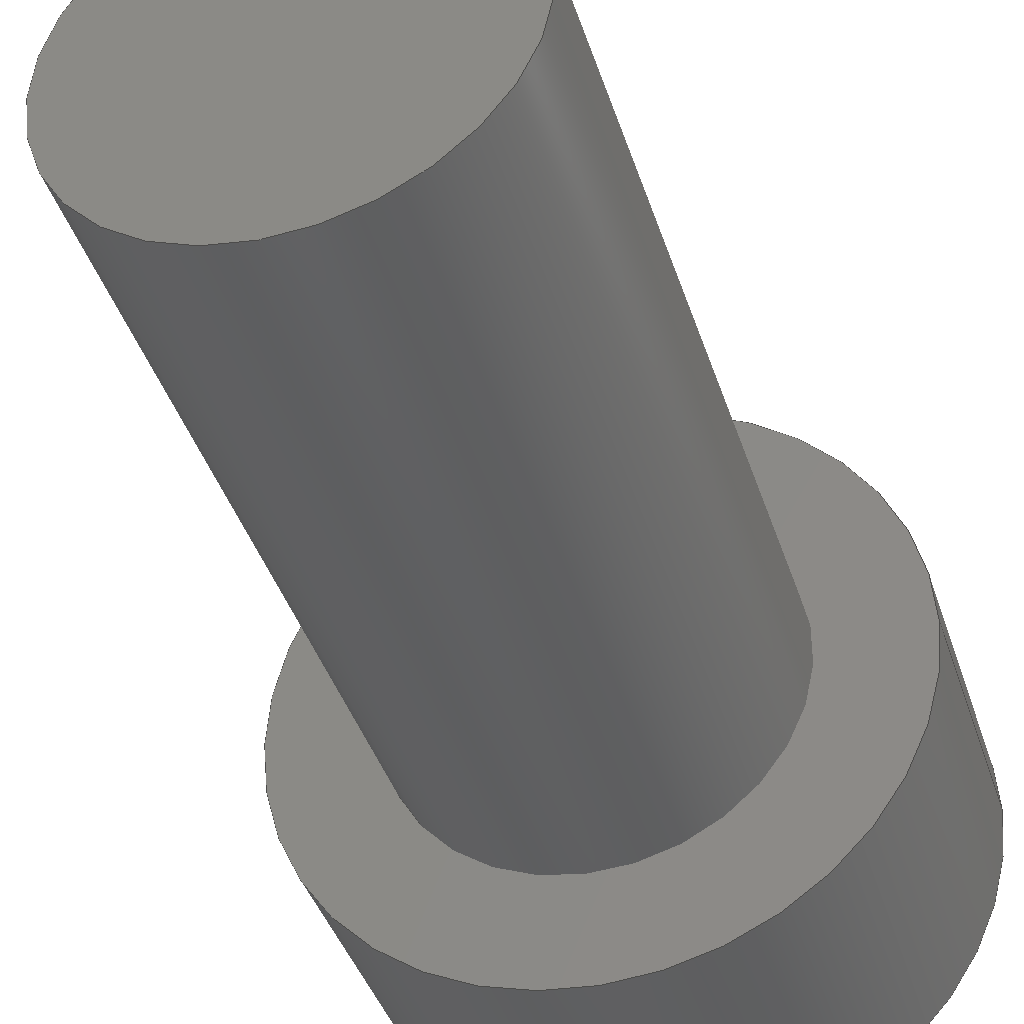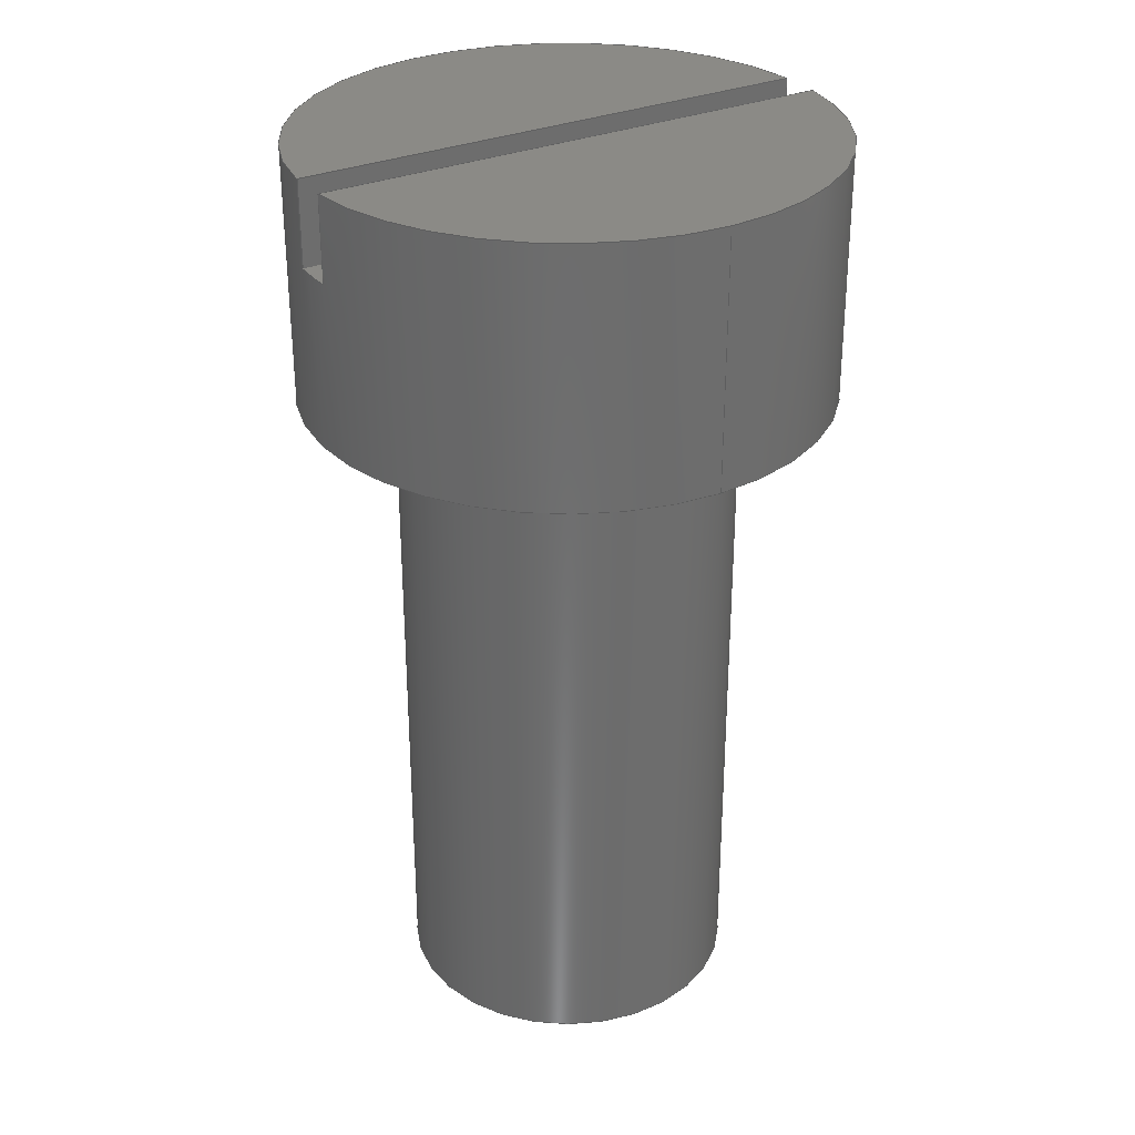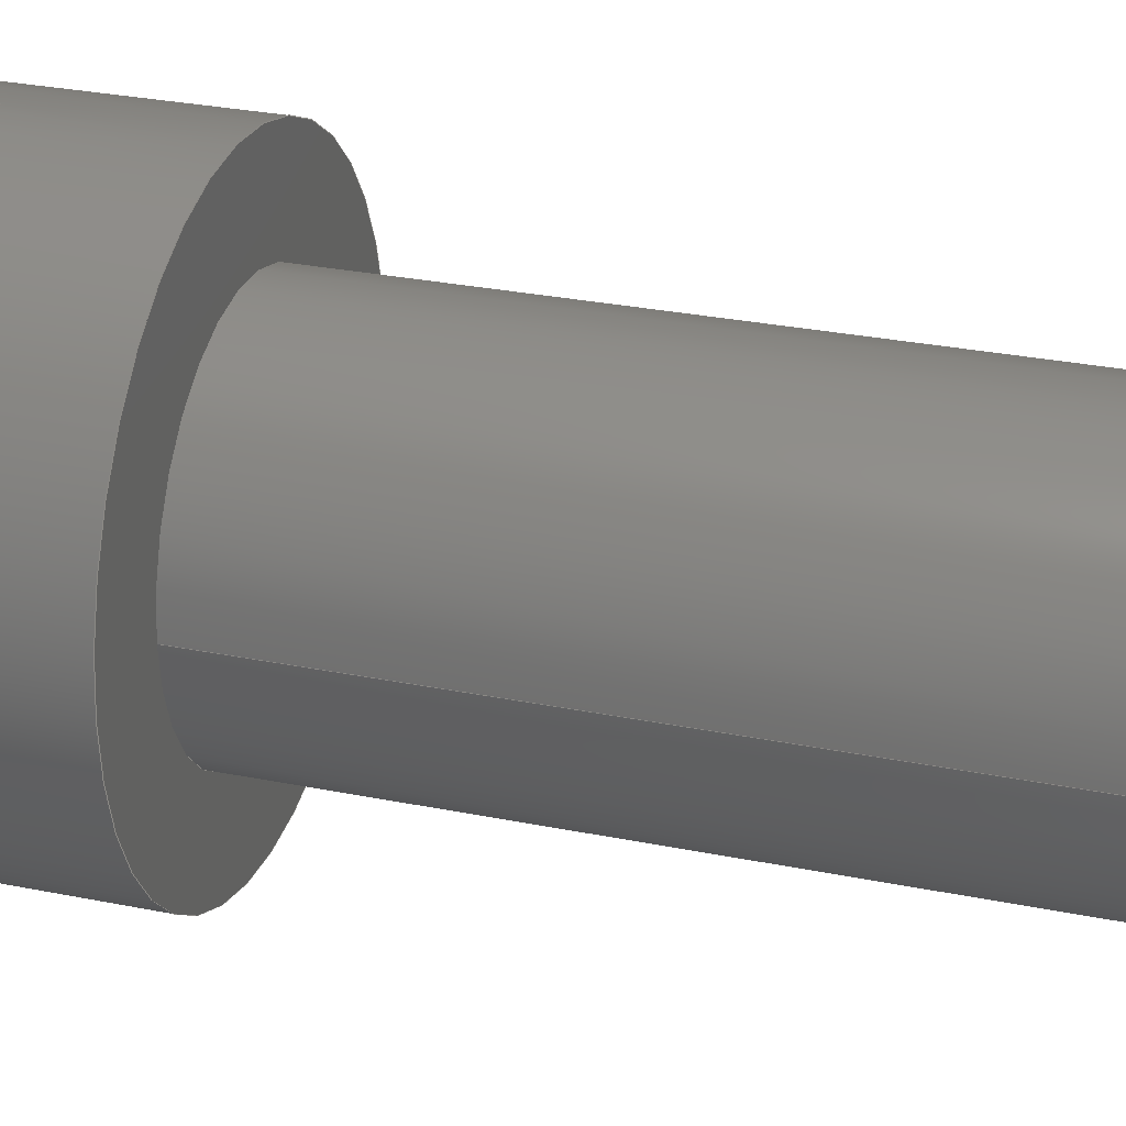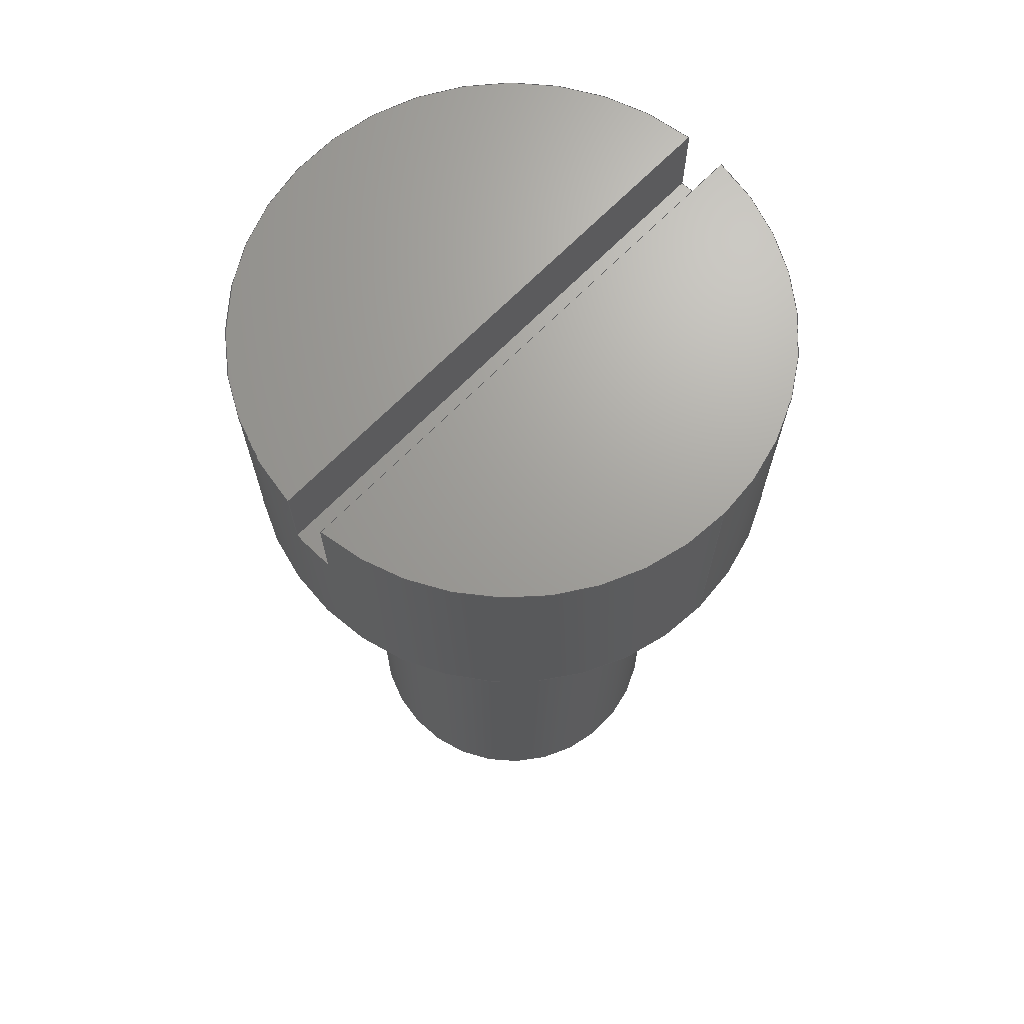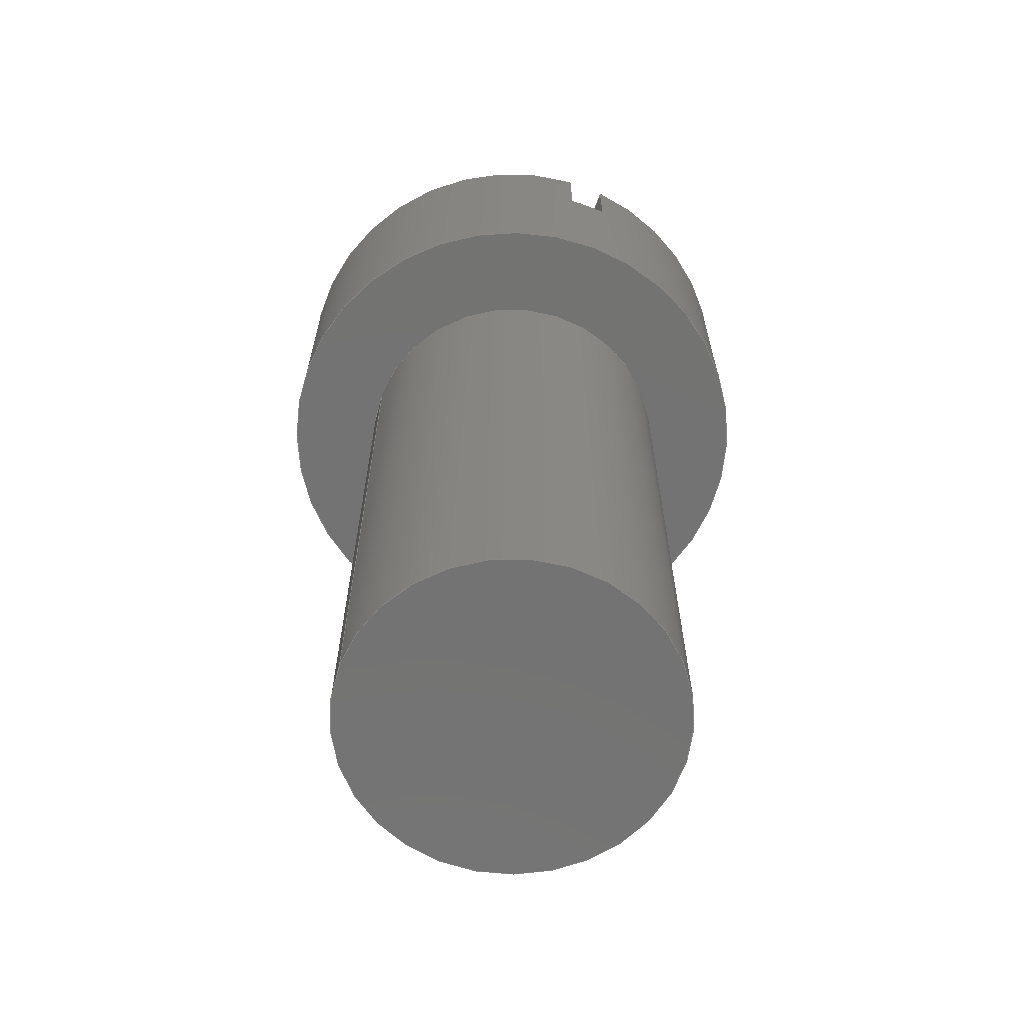
<metadata>
{"format":"step","ext":"step","renderer":"f3d","projection":"perspective","resolution":1024,"background":"white","views":[{"elev":-40.0,"azim":17.0,"up":"+Z"},{"elev":30.7,"azim":58.9,"up":"+Y"},{"elev":29.4,"azim":-73.4,"up":"+Z"},{"elev":68.5,"azim":44.5,"up":"+Y"},{"elev":-65.2,"azim":-21.1,"up":"+Y"}]}
</metadata>
<code>
ISO-10303-21;
DATA;
#1=MECHANICAL_DESIGN_GEOMETRIC_PRESENTATION_REPRESENTATION('',(#4),#258);
#2=SHAPE_REPRESENTATION_RELATIONSHIP('SRR','None',#265,#3);
#3=ADVANCED_BREP_SHAPE_REPRESENTATION('',(#5),#257);
#4=STYLED_ITEM('',(#275),#5);
#5=MANIFOLD_SOLID_BREP('Body1',#138);
#6=FACE_BOUND('',#24,.T.);
#7=CYLINDRICAL_SURFACE('',#157,1.25);
#8=CYLINDRICAL_SURFACE('',#166,0.8);
#9=FACE_OUTER_BOUND('',#18,.T.);
#10=FACE_OUTER_BOUND('',#19,.T.);
#11=FACE_OUTER_BOUND('',#20,.T.);
#12=FACE_OUTER_BOUND('',#21,.T.);
#13=FACE_OUTER_BOUND('',#22,.T.);
#14=FACE_OUTER_BOUND('',#23,.T.);
#15=FACE_OUTER_BOUND('',#25,.T.);
#16=FACE_OUTER_BOUND('',#26,.T.);
#17=FACE_OUTER_BOUND('',#27,.T.);
#18=EDGE_LOOP('',(#86,#87,#88,#89));
#19=EDGE_LOOP('',(#90,#91,#92,#93));
#20=EDGE_LOOP('',(#94,#95,#96,#97));
#21=EDGE_LOOP('',(#98,#99,#100,#101,#102,#103,#104,#105,#106,#107,#108,
#109));
#22=EDGE_LOOP('',(#110,#111));
#23=EDGE_LOOP('',(#112));
#24=EDGE_LOOP('',(#113));
#25=EDGE_LOOP('',(#114,#115,#116));
#26=EDGE_LOOP('',(#117,#118,#119,#120));
#27=EDGE_LOOP('',(#121));
#28=LINE('',#221,#38);
#29=LINE('',#224,#39);
#30=LINE('',#227,#40);
#31=LINE('',#229,#41);
#32=LINE('',#230,#42);
#33=LINE('',#233,#43);
#34=LINE('',#235,#44);
#35=LINE('',#236,#45);
#36=LINE('',#242,#46);
#37=LINE('',#252,#47);
#38=VECTOR('',#175,1);
#39=VECTOR('',#178,1);
#40=VECTOR('',#181,1);
#41=VECTOR('',#182,1);
#42=VECTOR('',#183,1);
#43=VECTOR('',#186,1);
#44=VECTOR('',#187,1);
#45=VECTOR('',#188,1);
#46=VECTOR('',#195,1.25);
#47=VECTOR('',#210,0.8);
#48=CIRCLE('',#153,1.25);
#49=CIRCLE('',#154,1.25);
#50=CIRCLE('',#158,1.25);
#51=CIRCLE('',#159,1.25);
#52=CIRCLE('',#160,1.25);
#53=CIRCLE('',#161,1.25);
#54=CIRCLE('',#164,0.8);
#55=CIRCLE('',#167,0.8);
#56=VERTEX_POINT('',#217);
#57=VERTEX_POINT('',#218);
#58=VERTEX_POINT('',#220);
#59=VERTEX_POINT('',#222);
#60=VERTEX_POINT('',#226);
#61=VERTEX_POINT('',#228);
#62=VERTEX_POINT('',#232);
#63=VERTEX_POINT('',#234);
#64=VERTEX_POINT('',#239);
#65=VERTEX_POINT('',#241);
#66=VERTEX_POINT('',#247);
#67=VERTEX_POINT('',#251);
#68=EDGE_CURVE('',#56,#57,#48,.T.);
#69=EDGE_CURVE('',#58,#56,#28,.T.);
#70=EDGE_CURVE('',#59,#58,#49,.T.);
#71=EDGE_CURVE('',#57,#59,#29,.T.);
#72=EDGE_CURVE('',#57,#60,#30,.T.);
#73=EDGE_CURVE('',#61,#59,#31,.T.);
#74=EDGE_CURVE('',#60,#61,#32,.T.);
#75=EDGE_CURVE('',#62,#56,#33,.T.);
#76=EDGE_CURVE('',#63,#62,#34,.T.);
#77=EDGE_CURVE('',#58,#63,#35,.T.);
#78=EDGE_CURVE('',#61,#60,#50,.T.);
#79=EDGE_CURVE('',#64,#63,#51,.T.);
#80=EDGE_CURVE('',#64,#65,#36,.T.);
#81=EDGE_CURVE('',#65,#65,#52,.T.);
#82=EDGE_CURVE('',#62,#64,#53,.T.);
#83=EDGE_CURVE('',#66,#66,#54,.T.);
#84=EDGE_CURVE('',#66,#67,#37,.T.);
#85=EDGE_CURVE('',#67,#67,#55,.T.);
#86=ORIENTED_EDGE('',*,*,#68,.F.);
#87=ORIENTED_EDGE('',*,*,#69,.F.);
#88=ORIENTED_EDGE('',*,*,#70,.F.);
#89=ORIENTED_EDGE('',*,*,#71,.F.);
#90=ORIENTED_EDGE('',*,*,#72,.F.);
#91=ORIENTED_EDGE('',*,*,#71,.T.);
#92=ORIENTED_EDGE('',*,*,#73,.F.);
#93=ORIENTED_EDGE('',*,*,#74,.F.);
#94=ORIENTED_EDGE('',*,*,#75,.F.);
#95=ORIENTED_EDGE('',*,*,#76,.F.);
#96=ORIENTED_EDGE('',*,*,#77,.F.);
#97=ORIENTED_EDGE('',*,*,#69,.T.);
#98=ORIENTED_EDGE('',*,*,#75,.T.);
#99=ORIENTED_EDGE('',*,*,#68,.T.);
#100=ORIENTED_EDGE('',*,*,#72,.T.);
#101=ORIENTED_EDGE('',*,*,#78,.F.);
#102=ORIENTED_EDGE('',*,*,#73,.T.);
#103=ORIENTED_EDGE('',*,*,#70,.T.);
#104=ORIENTED_EDGE('',*,*,#77,.T.);
#105=ORIENTED_EDGE('',*,*,#79,.F.);
#106=ORIENTED_EDGE('',*,*,#80,.T.);
#107=ORIENTED_EDGE('',*,*,#81,.T.);
#108=ORIENTED_EDGE('',*,*,#80,.F.);
#109=ORIENTED_EDGE('',*,*,#82,.F.);
#110=ORIENTED_EDGE('',*,*,#74,.T.);
#111=ORIENTED_EDGE('',*,*,#78,.T.);
#112=ORIENTED_EDGE('',*,*,#81,.F.);
#113=ORIENTED_EDGE('',*,*,#83,.T.);
#114=ORIENTED_EDGE('',*,*,#76,.T.);
#115=ORIENTED_EDGE('',*,*,#82,.T.);
#116=ORIENTED_EDGE('',*,*,#79,.T.);
#117=ORIENTED_EDGE('',*,*,#83,.F.);
#118=ORIENTED_EDGE('',*,*,#84,.T.);
#119=ORIENTED_EDGE('',*,*,#85,.T.);
#120=ORIENTED_EDGE('',*,*,#84,.F.);
#121=ORIENTED_EDGE('',*,*,#85,.F.);
#122=PLANE('',#152);
#123=PLANE('',#155);
#124=PLANE('',#156);
#125=PLANE('',#162);
#126=PLANE('',#163);
#127=PLANE('',#165);
#128=PLANE('',#168);
#129=ADVANCED_FACE('',(#9),#122,.F.);
#130=ADVANCED_FACE('',(#10),#123,.F.);
#131=ADVANCED_FACE('',(#11),#124,.F.);
#132=ADVANCED_FACE('',(#12),#7,.T.);
#133=ADVANCED_FACE('',(#13),#125,.T.);
#134=ADVANCED_FACE('',(#14,#6),#126,.F.);
#135=ADVANCED_FACE('',(#15),#127,.T.);
#136=ADVANCED_FACE('',(#16),#8,.T.);
#137=ADVANCED_FACE('',(#17),#128,.F.);
#138=CLOSED_SHELL('',(#129,#130,#131,#132,#133,#134,#135,#136,#137));
#139=DERIVED_UNIT_ELEMENT(#141,1);
#140=DERIVED_UNIT_ELEMENT(#260,3);
#141=(
MASS_UNIT()
NAMED_UNIT(*)
SI_UNIT(.KILO.,.GRAM.)
);
#142=DERIVED_UNIT((#139,#140));
#143=MEASURE_REPRESENTATION_ITEM('density measure',
POSITIVE_RATIO_MEASURE(7850),#142);
#144=PROPERTY_DEFINITION_REPRESENTATION(#149,#146);
#145=PROPERTY_DEFINITION_REPRESENTATION(#150,#147);
#146=REPRESENTATION('material name',(#148),#257);
#147=REPRESENTATION('density',(#143),#257);
#148=DESCRIPTIVE_REPRESENTATION_ITEM('Steel','Steel');
#149=PROPERTY_DEFINITION('material property','material name',#267);
#150=PROPERTY_DEFINITION('material property','density of part',#267);
#151=AXIS2_PLACEMENT_3D('placement',#215,#169,#170);
#152=AXIS2_PLACEMENT_3D('',#216,#171,#172);
#153=AXIS2_PLACEMENT_3D('',#219,#173,#174);
#154=AXIS2_PLACEMENT_3D('',#223,#176,#177);
#155=AXIS2_PLACEMENT_3D('',#225,#179,#180);
#156=AXIS2_PLACEMENT_3D('',#231,#184,#185);
#157=AXIS2_PLACEMENT_3D('',#237,#189,#190);
#158=AXIS2_PLACEMENT_3D('',#238,#191,#192);
#159=AXIS2_PLACEMENT_3D('',#240,#193,#194);
#160=AXIS2_PLACEMENT_3D('',#243,#196,#197);
#161=AXIS2_PLACEMENT_3D('',#244,#198,#199);
#162=AXIS2_PLACEMENT_3D('',#245,#200,#201);
#163=AXIS2_PLACEMENT_3D('',#246,#202,#203);
#164=AXIS2_PLACEMENT_3D('',#248,#204,#205);
#165=AXIS2_PLACEMENT_3D('',#249,#206,#207);
#166=AXIS2_PLACEMENT_3D('',#250,#208,#209);
#167=AXIS2_PLACEMENT_3D('',#253,#211,#212);
#168=AXIS2_PLACEMENT_3D('',#254,#213,#214);
#169=DIRECTION('axis',(0,0,1));
#170=DIRECTION('refdir',(1,0,0));
#171=DIRECTION('center_axis',(0,-1,0));
#172=DIRECTION('ref_axis',(0,0,-1));
#173=DIRECTION('center_axis',(0,-1,0));
#174=DIRECTION('ref_axis',(-1,0,0));
#175=DIRECTION('',(0,0,1));
#176=DIRECTION('center_axis',(0,-1,0));
#177=DIRECTION('ref_axis',(-1,0,0));
#178=DIRECTION('',(0,0,-1));
#179=DIRECTION('center_axis',(-1,0,0));
#180=DIRECTION('ref_axis',(0,0,-1));
#181=DIRECTION('',(0,1,0));
#182=DIRECTION('',(0,-1,0));
#183=DIRECTION('',(0,0,-1));
#184=DIRECTION('center_axis',(1,0,0));
#185=DIRECTION('ref_axis',(0,0,1));
#186=DIRECTION('',(0,-1,0));
#187=DIRECTION('',(0,0,1));
#188=DIRECTION('',(0,1,0));
#189=DIRECTION('center_axis',(0,1,0));
#190=DIRECTION('ref_axis',(-1,0,0));
#191=DIRECTION('center_axis',(0,1,0));
#192=DIRECTION('ref_axis',(-1,0,0));
#193=DIRECTION('center_axis',(0,1,0));
#194=DIRECTION('ref_axis',(-1,0,0));
#195=DIRECTION('',(0,-1,0));
#196=DIRECTION('center_axis',(0,1,0));
#197=DIRECTION('ref_axis',(-1,0,0));
#198=DIRECTION('center_axis',(0,1,0));
#199=DIRECTION('ref_axis',(-1,0,0));
#200=DIRECTION('center_axis',(0,1,0));
#201=DIRECTION('ref_axis',(-1,0,0));
#202=DIRECTION('center_axis',(0,1,0));
#203=DIRECTION('ref_axis',(-1,0,0));
#204=DIRECTION('center_axis',(0,1,0));
#205=DIRECTION('ref_axis',(1,0,0));
#206=DIRECTION('center_axis',(0,1,0));
#207=DIRECTION('ref_axis',(-1,0,0));
#208=DIRECTION('center_axis',(0,1,0));
#209=DIRECTION('ref_axis',(1,0,0));
#210=DIRECTION('',(0,-1,0));
#211=DIRECTION('center_axis',(0,1,0));
#212=DIRECTION('ref_axis',(1,0,0));
#213=DIRECTION('center_axis',(0,1,0));
#214=DIRECTION('ref_axis',(1,0,0));
#215=CARTESIAN_POINT('',(0,0,0));
#216=CARTESIAN_POINT('Origin',(0,4,0));
#217=CARTESIAN_POINT('',(0.1,4,1.246));
#218=CARTESIAN_POINT('',(-0.1,4,1.246));
#219=CARTESIAN_POINT('Origin',(0,4,0));
#220=CARTESIAN_POINT('',(0.1,4,-1.246));
#221=CARTESIAN_POINT('',(0.1,4,-1.4));
#222=CARTESIAN_POINT('',(-0.1,4,-1.246));
#223=CARTESIAN_POINT('Origin',(0,4,0));
#224=CARTESIAN_POINT('',(-0.1,4,1.4));
#225=CARTESIAN_POINT('Origin',(-0.1,4.4,1.4));
#226=CARTESIAN_POINT('',(-0.1,4.4,1.246));
#227=CARTESIAN_POINT('',(-0.1,3.2,1.246));
#228=CARTESIAN_POINT('',(-0.1,4.4,-1.246));
#229=CARTESIAN_POINT('',(-0.1,3.2,-1.246));
#230=CARTESIAN_POINT('',(-0.1,4.4,0.7));
#231=CARTESIAN_POINT('Origin',(0.1,4.4,-1.4));
#232=CARTESIAN_POINT('',(0.1,4.4,1.246));
#233=CARTESIAN_POINT('',(0.1,3.2,1.246));
#234=CARTESIAN_POINT('',(0.1,4.4,-1.246));
#235=CARTESIAN_POINT('',(0.1,4.4,-0.7));
#236=CARTESIAN_POINT('',(0.1,3.2,-1.246));
#237=CARTESIAN_POINT('Origin',(0,3.2,0));
#238=CARTESIAN_POINT('Origin',(0,4.4,0));
#239=CARTESIAN_POINT('',(1.25,4.4,-1.531e-16));
#240=CARTESIAN_POINT('Origin',(0,4.4,0));
#241=CARTESIAN_POINT('',(1.25,3.2,-1.531e-16));
#242=CARTESIAN_POINT('',(1.25,3.2,-1.531e-16));
#243=CARTESIAN_POINT('Origin',(0,3.2,0));
#244=CARTESIAN_POINT('Origin',(0,4.4,0));
#245=CARTESIAN_POINT('Origin',(0,4.4,0));
#246=CARTESIAN_POINT('Origin',(0,3.2,0));
#247=CARTESIAN_POINT('',(-0.8,3.2,9.797e-17));
#248=CARTESIAN_POINT('Origin',(0,3.2,0));
#249=CARTESIAN_POINT('Origin',(0,4.4,0));
#250=CARTESIAN_POINT('Origin',(0,0,0));
#251=CARTESIAN_POINT('',(-0.8,0,9.797e-17));
#252=CARTESIAN_POINT('',(-0.8,0,9.797e-17));
#253=CARTESIAN_POINT('Origin',(0,0,0));
#254=CARTESIAN_POINT('Origin',(0,0,0));
#255=UNCERTAINTY_MEASURE_WITH_UNIT(LENGTH_MEASURE(0.001),#259,
'DISTANCE_ACCURACY_VALUE',
'Maximum model space distance between geometric entities at asserted c
onnectivities');
#256=UNCERTAINTY_MEASURE_WITH_UNIT(LENGTH_MEASURE(0.001),#259,
'DISTANCE_ACCURACY_VALUE',
'Maximum model space distance between geometric entities at asserted c
onnectivities');
#257=(
GEOMETRIC_REPRESENTATION_CONTEXT(3)
GLOBAL_UNCERTAINTY_ASSIGNED_CONTEXT((#255))
GLOBAL_UNIT_ASSIGNED_CONTEXT((#259,#261,#262))
REPRESENTATION_CONTEXT('','3D')
);
#258=(
GEOMETRIC_REPRESENTATION_CONTEXT(3)
GLOBAL_UNCERTAINTY_ASSIGNED_CONTEXT((#256))
GLOBAL_UNIT_ASSIGNED_CONTEXT((#259,#261,#262))
REPRESENTATION_CONTEXT('','3D')
);
#259=(
LENGTH_UNIT()
NAMED_UNIT(*)
SI_UNIT(.CENTI.,.METRE.)
);
#260=(
LENGTH_UNIT()
NAMED_UNIT(*)
SI_UNIT($,.METRE.)
);
#261=(
NAMED_UNIT(*)
PLANE_ANGLE_UNIT()
SI_UNIT($,.RADIAN.)
);
#262=(
NAMED_UNIT(*)
SI_UNIT($,.STERADIAN.)
SOLID_ANGLE_UNIT()
);
#263=SHAPE_DEFINITION_REPRESENTATION(#264,#265);
#264=PRODUCT_DEFINITION_SHAPE('',$,#267);
#265=SHAPE_REPRESENTATION('',(#151),#257);
#266=PRODUCT_DEFINITION_CONTEXT('part definition',#271,'design');
#267=PRODUCT_DEFINITION('Grub Screw Part 8','Grub Screw Part 8 v1',#268,
#266);
#268=PRODUCT_DEFINITION_FORMATION('',$,#273);
#269=PRODUCT_RELATED_PRODUCT_CATEGORY('Grub Screw Part 8 v1',
'Grub Screw Part 8 v1',(#273));
#270=APPLICATION_PROTOCOL_DEFINITION('international standard',
'automotive_design',2009,#271);
#271=APPLICATION_CONTEXT(
'Core Data for Automotive Mechanical Design Process');
#272=PRODUCT_CONTEXT('part definition',#271,'mechanical');
#273=PRODUCT('Grub Screw Part 8','Grub Screw Part 8 v1',$,(#272));
#274=PRESENTATION_STYLE_ASSIGNMENT((#276));
#275=PRESENTATION_STYLE_ASSIGNMENT((#277));
#276=SURFACE_STYLE_USAGE(.BOTH.,#278);
#277=SURFACE_STYLE_USAGE(.BOTH.,#279);
#278=SURFACE_SIDE_STYLE('',(#280));
#279=SURFACE_SIDE_STYLE('',(#281));
#280=SURFACE_STYLE_FILL_AREA(#282);
#281=SURFACE_STYLE_FILL_AREA(#283);
#282=FILL_AREA_STYLE('Steel - Satin',(#284));
#283=FILL_AREA_STYLE('Semi-Polished',(#285));
#284=FILL_AREA_STYLE_COLOUR('Steel - Satin',#286);
#285=FILL_AREA_STYLE_COLOUR('Semi-Polished',#287);
#286=COLOUR_RGB('Steel - Satin',0.6275,0.6275,0.6275);
#287=COLOUR_RGB('Semi-Polished',0,0,0);
ENDSEC;
END-ISO-10303-21;

</code>
